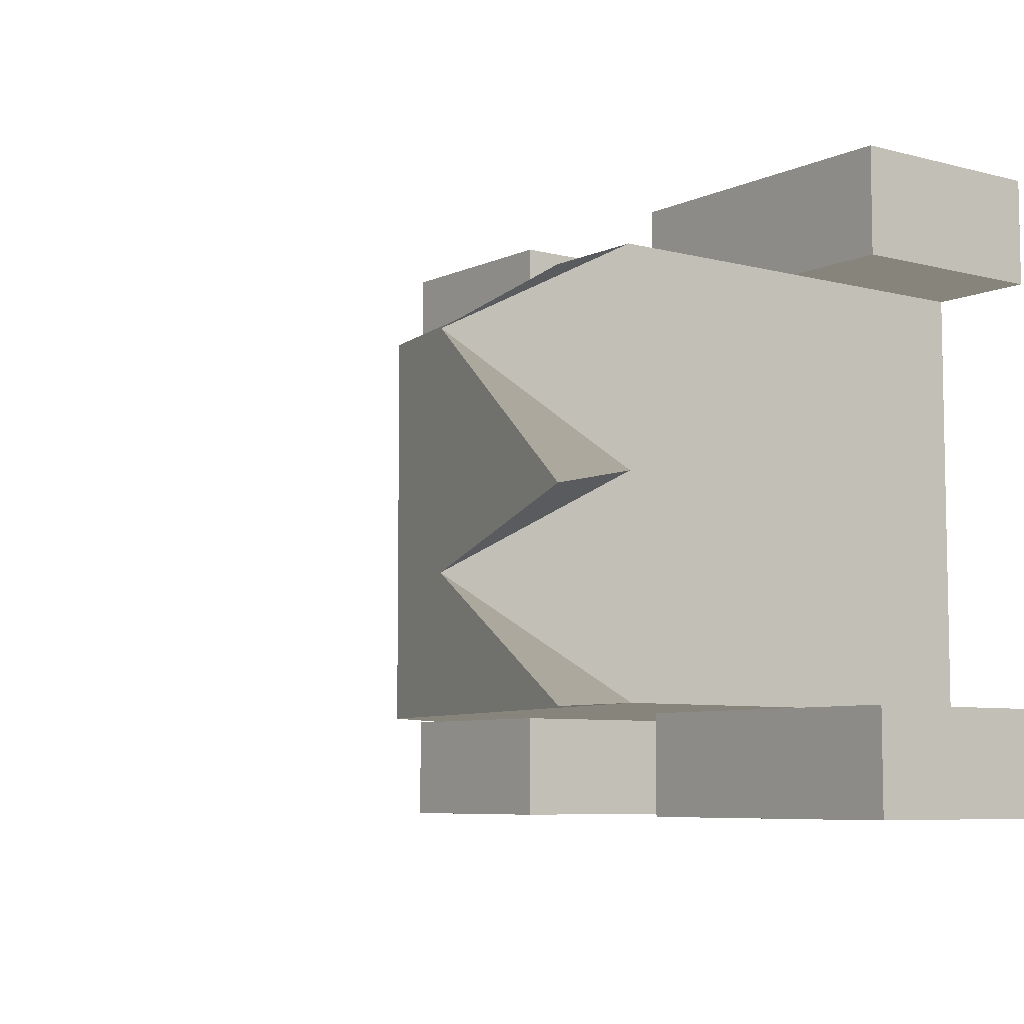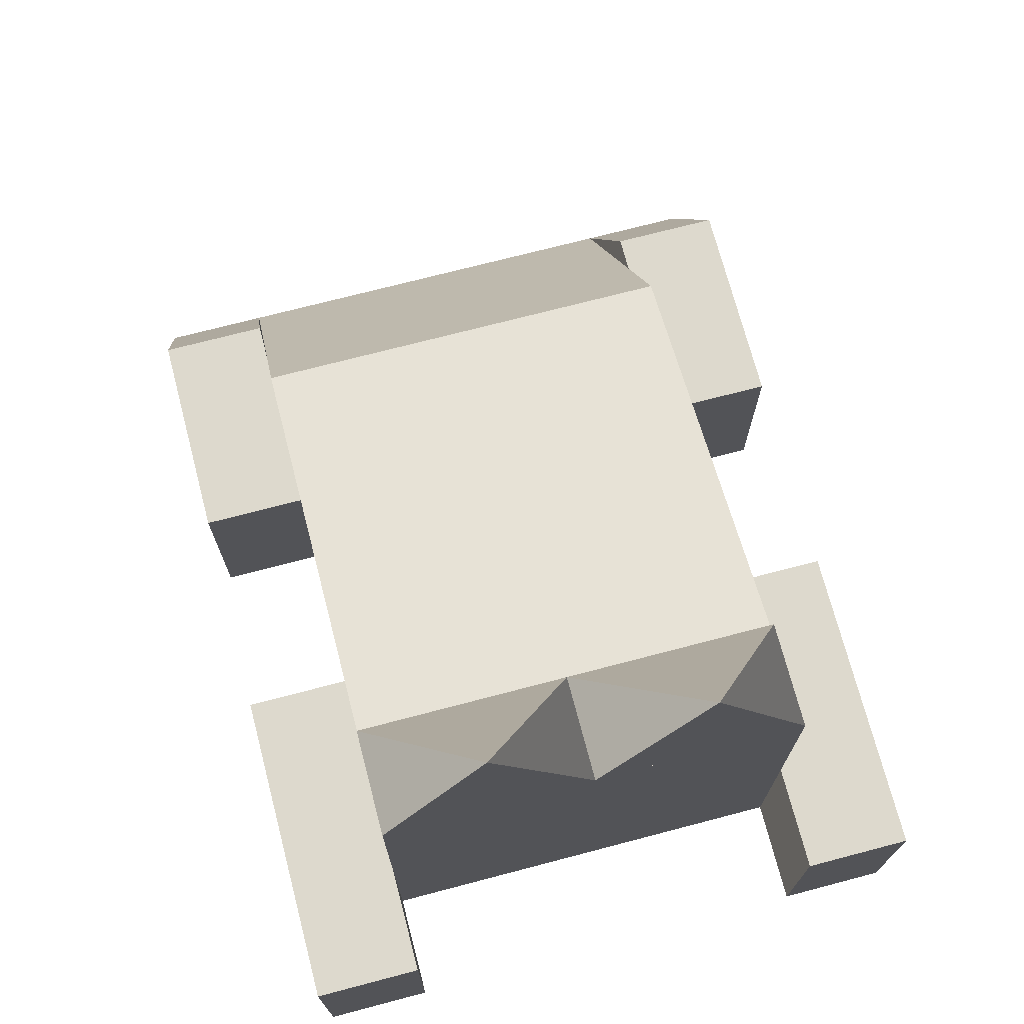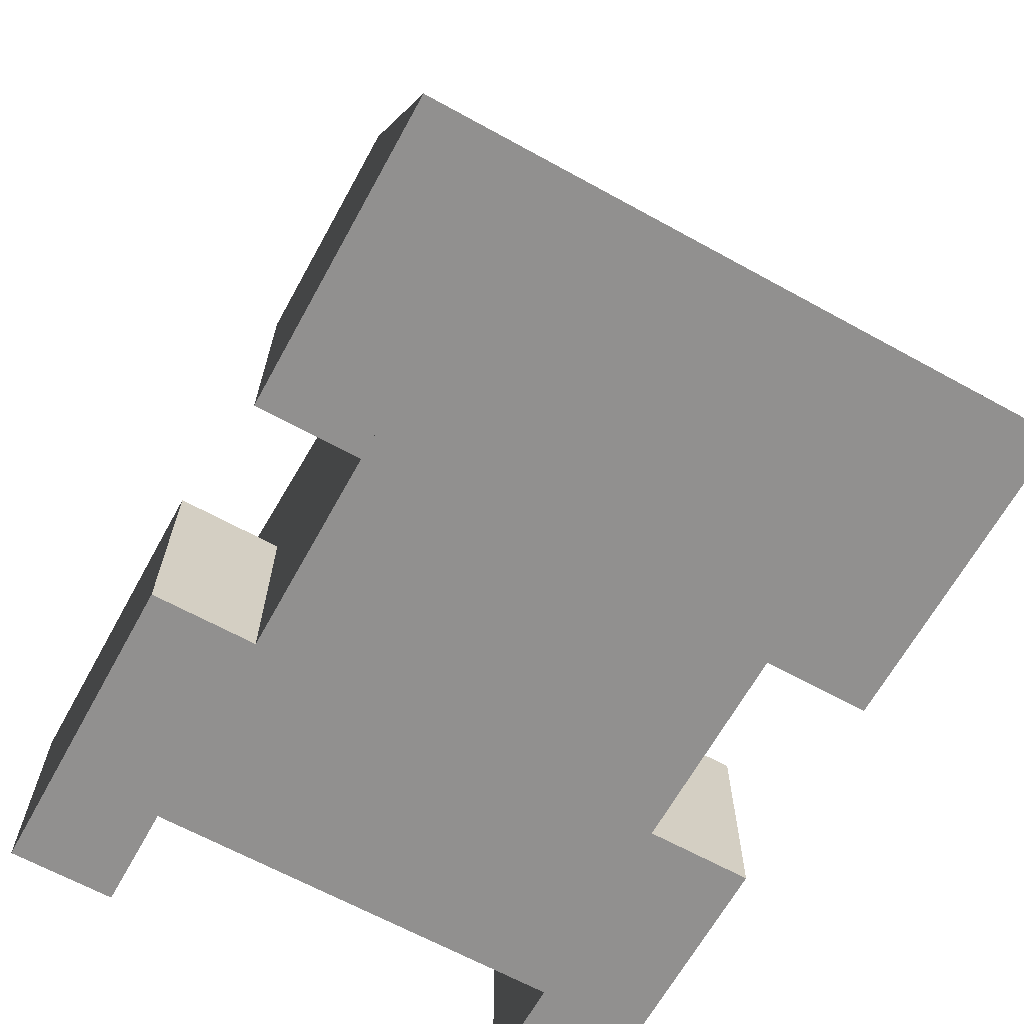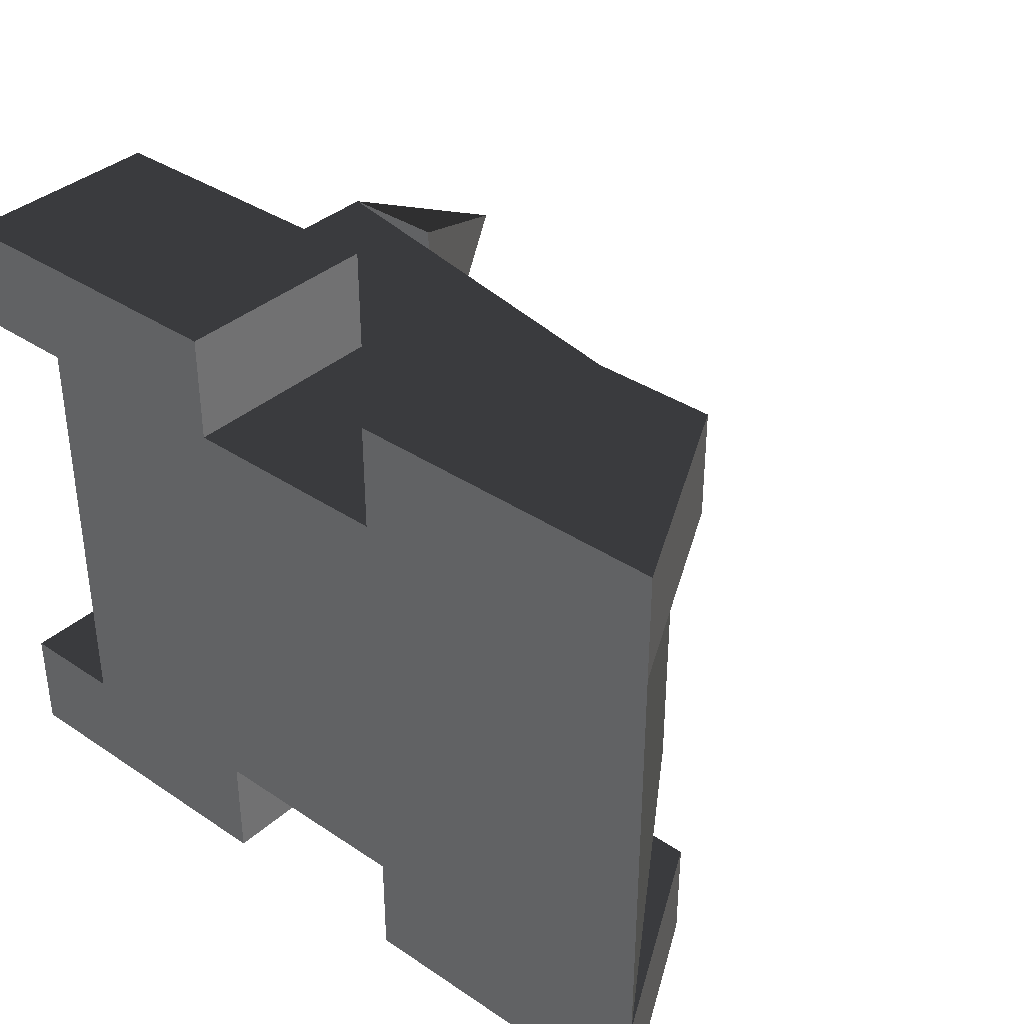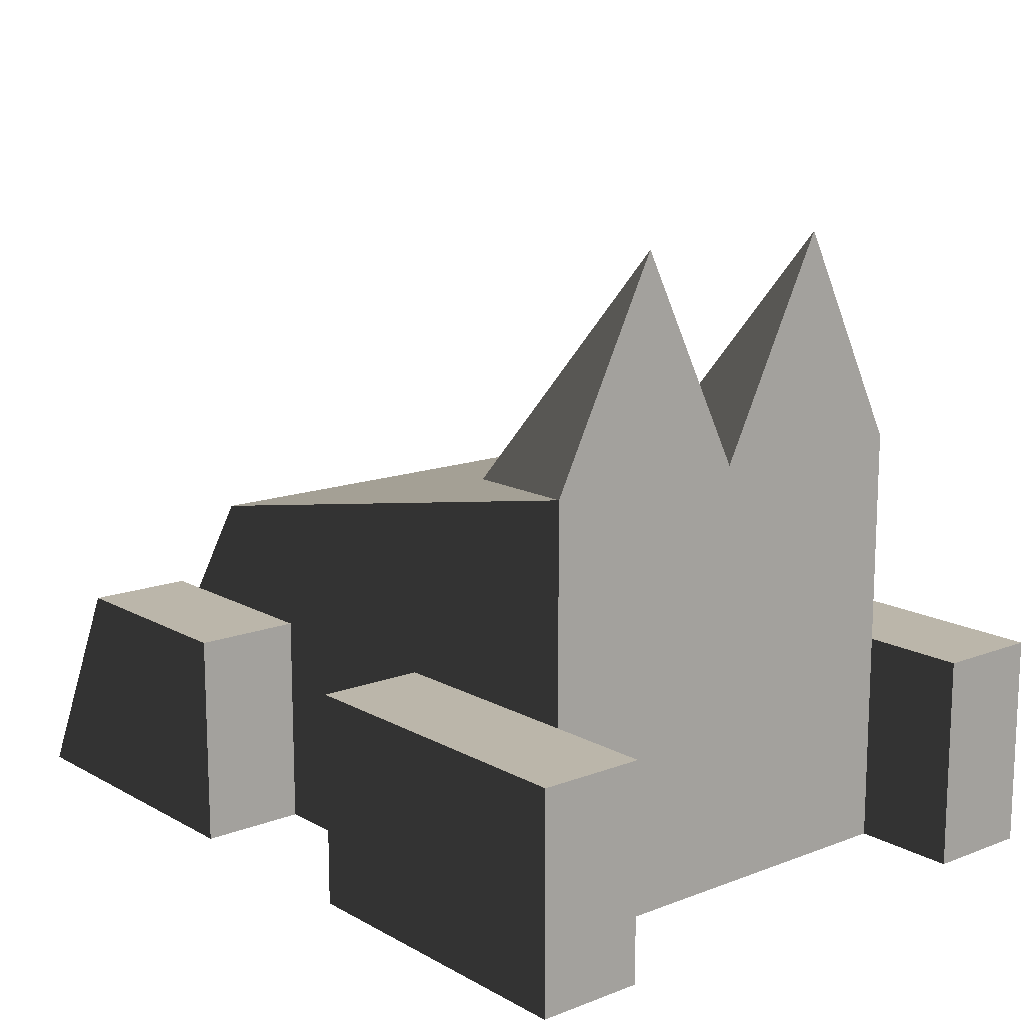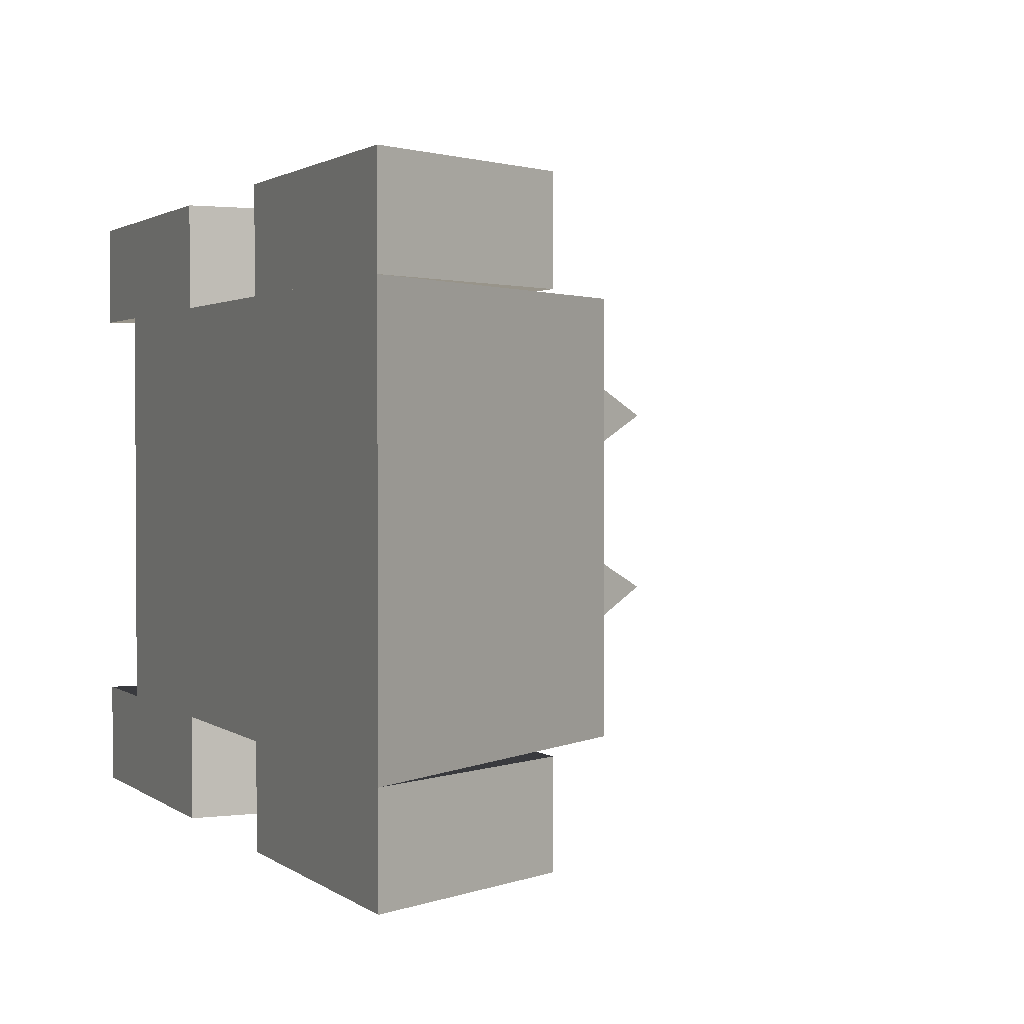
<metadata>
{"format":"obj","ext":"obj","renderer":"f3d","projection":"perspective","resolution":1024,"background":"white","views":[{"elev":-6.9,"azim":-127.2,"up":"+Z"},{"elev":71.9,"azim":-104.7,"up":"+Y"},{"elev":-65.7,"azim":61.1,"up":"+Y"},{"elev":36.4,"azim":41.1,"up":"+Z"},{"elev":14.1,"azim":-129.9,"up":"+Y"},{"elev":1.8,"azim":65.2,"up":"+Z"}]}
</metadata>
<code>
o cat_v3
v -1.25 0.5 0.5
v 0 0.25 0.5
v 0.5 -0.5 0.5
v -1.25 -0.5 0.5
v -1.25 0.5 -0.5
v 0 0.25 -0.5
v 0.5 -0.5 -0.5
v -1.25 -0.5 -0.5
v -1.5 0 -0.5
v -0.75 0 -0.5
v -0.75 -0.5 -0.5
v -1.5 -0.5 -0.5
v -1.5 0 -0.75
v -0.75 0 -0.75
v -0.75 -0.5 -0.75
v -1.5 -0.5 -0.75
v -1.5 0 0.75
v -0.75 0 0.75
v -0.75 -0.5 0.75
v -1.5 -0.5 0.75
v -1.5 0 0.5
v -0.75 0 0.5
v -0.75 -0.5 0.5
v -1.5 -0.5 0.5
v -0.25 0 0.75
v 0.25 0 0.75
v 0.5 -0.5 0.75
v -0.25 -0.5 0.75
v -0.25 0 0.5
v 0.25 0 0.5
v 0.5 -0.5 0.5
v -0.25 -0.5 0.5
v -0.25 0 -0.5
v 0.25 0 -0.5
v 0.5 -0.5 -0.5
v -0.25 -0.5 -0.5
v -0.25 0 -0.75
v 0.25 0 -0.75
v 0.5 -0.5 -0.75
v -0.25 -0.5 -0.75
v -1 0.5 0.5
v -1 0.5 0
v -1.25 0.5 0
v -1.25 0.5 0.5
v -1.25 1 0.25
v -1 0.5 0
v -1 0.5 -0.5
v -1.25 0.5 -0.5
v -1.25 0.5 0
v -1.25 1 -0.25
f 4 3 2 1
f 7 8 5 6
f 1 2 6 5
f 8 4 1 5
f 3 7 6 2
f 8 7 3 4
f 12 11 10 9
f 15 16 13 14
f 9 10 14 13
f 16 12 9 13
f 11 15 14 10
f 16 15 11 12
f 20 19 18 17
f 23 24 21 22
f 17 18 22 21
f 24 20 17 21
f 19 23 22 18
f 24 23 19 20
f 28 27 26 25
f 31 32 29 30
f 25 26 30 29
f 32 28 25 29
f 27 31 30 26
f 32 31 27 28
f 36 35 34 33
f 39 40 37 38
f 33 34 38 37
f 40 36 33 37
f 35 39 38 34
f 40 39 35 36
f 44 43 42 41
f 41 42 45
f 42 43 45
f 43 44 45
f 44 41 45
f 49 48 47 46
f 46 47 50
f 47 48 50
f 48 49 50
f 49 46 50

</code>
